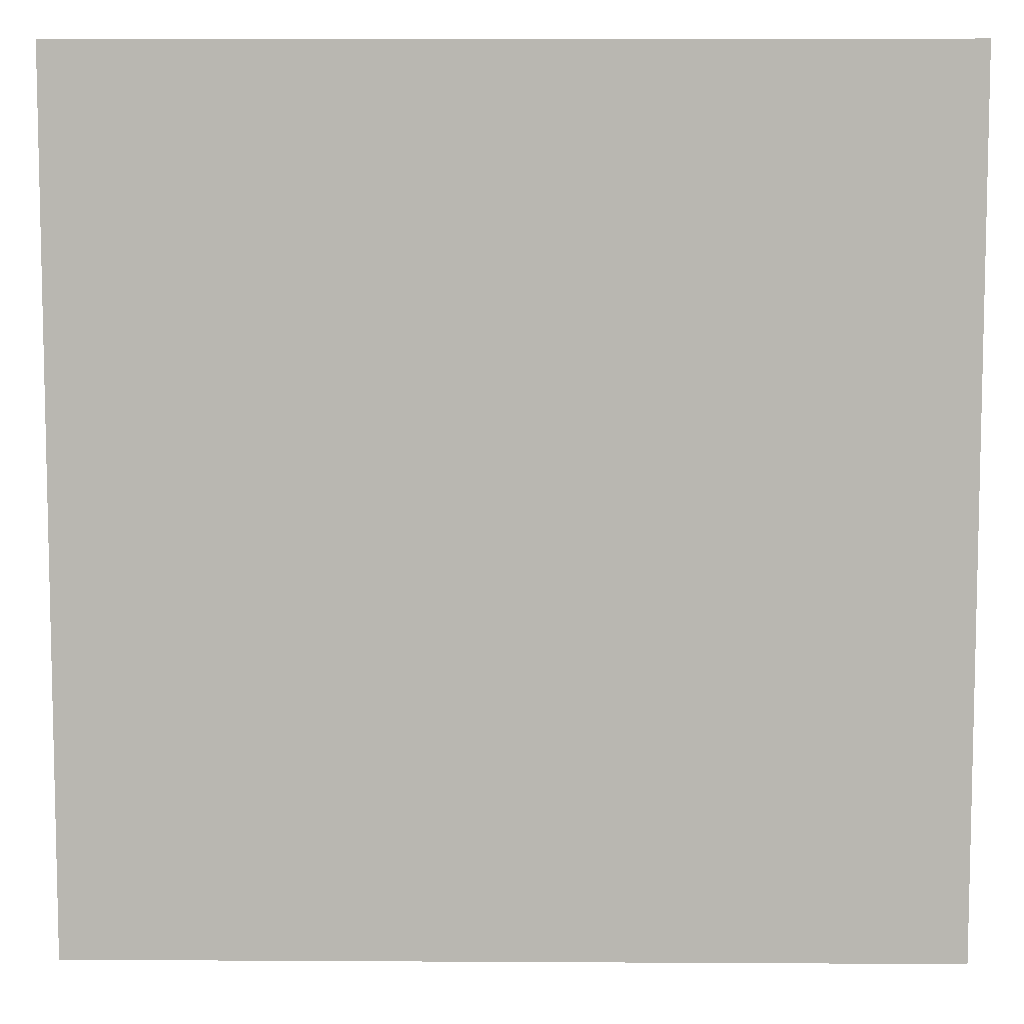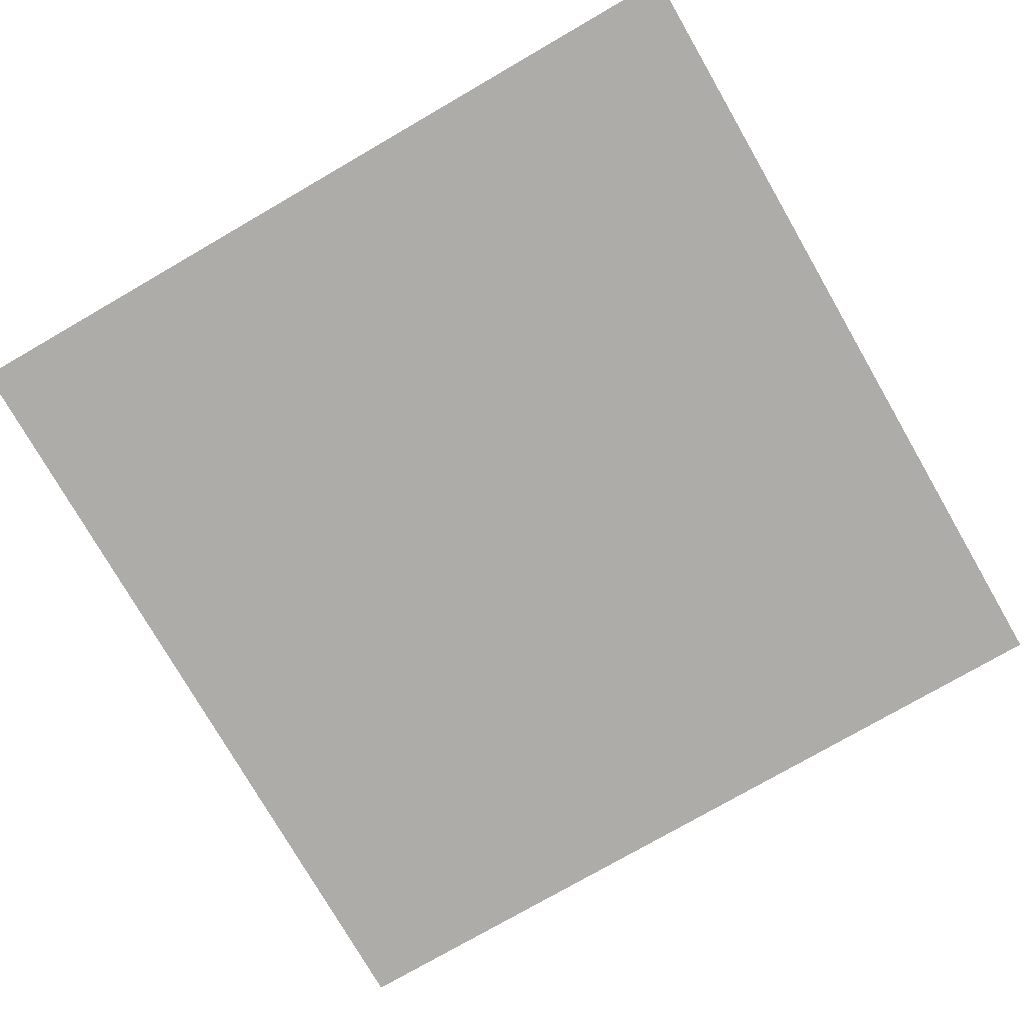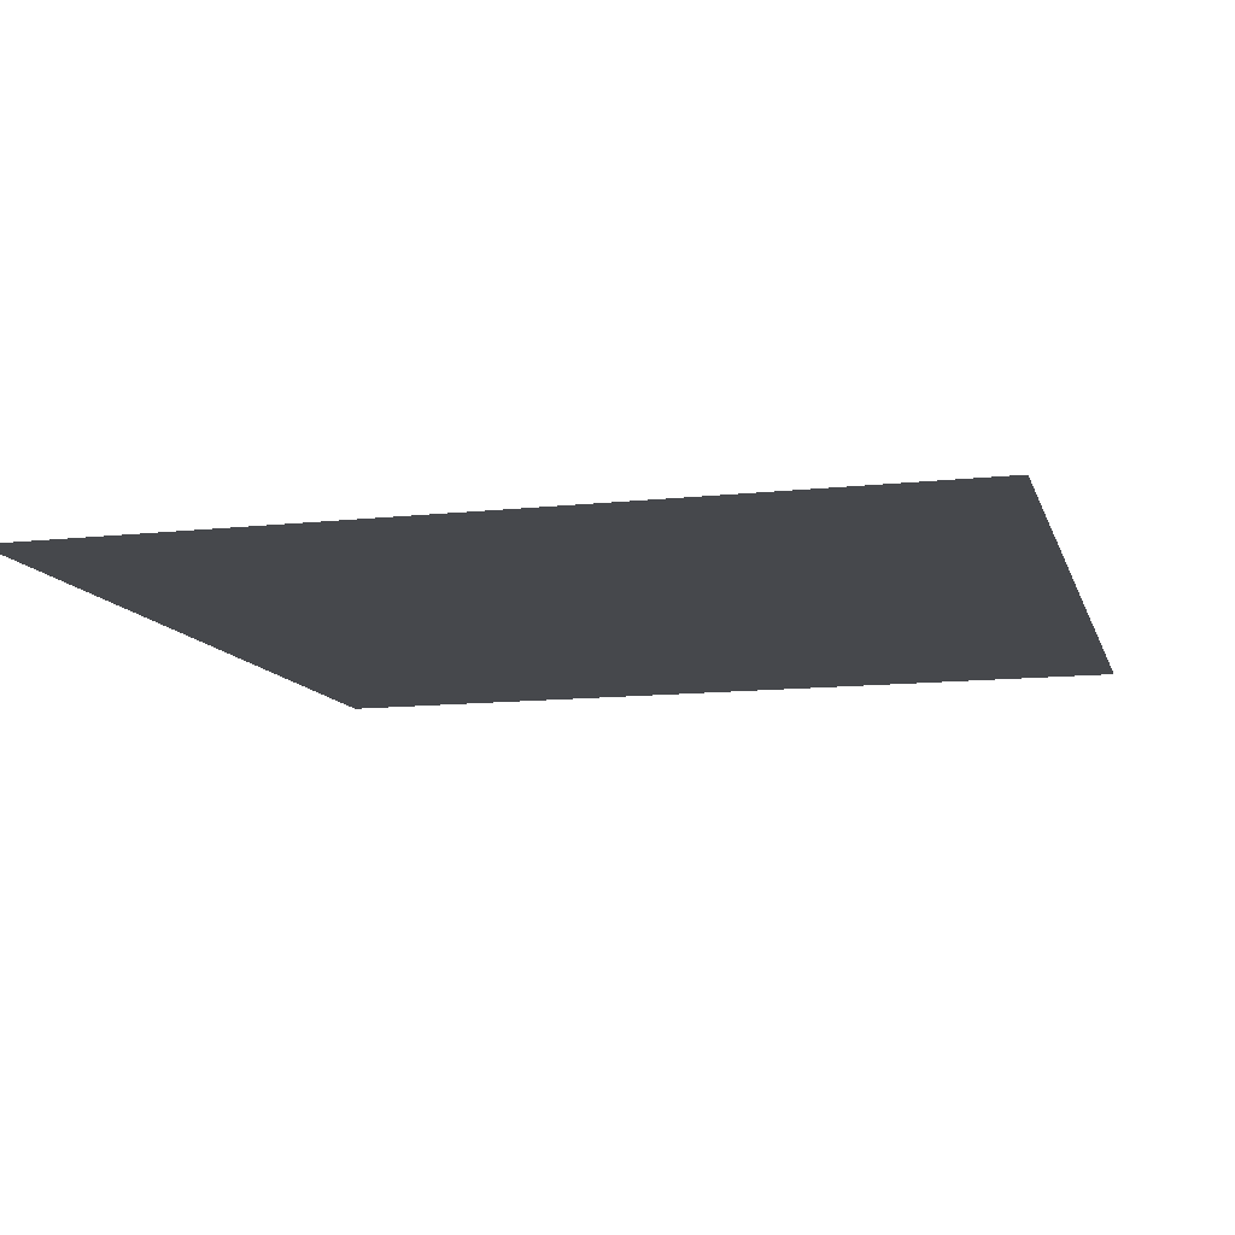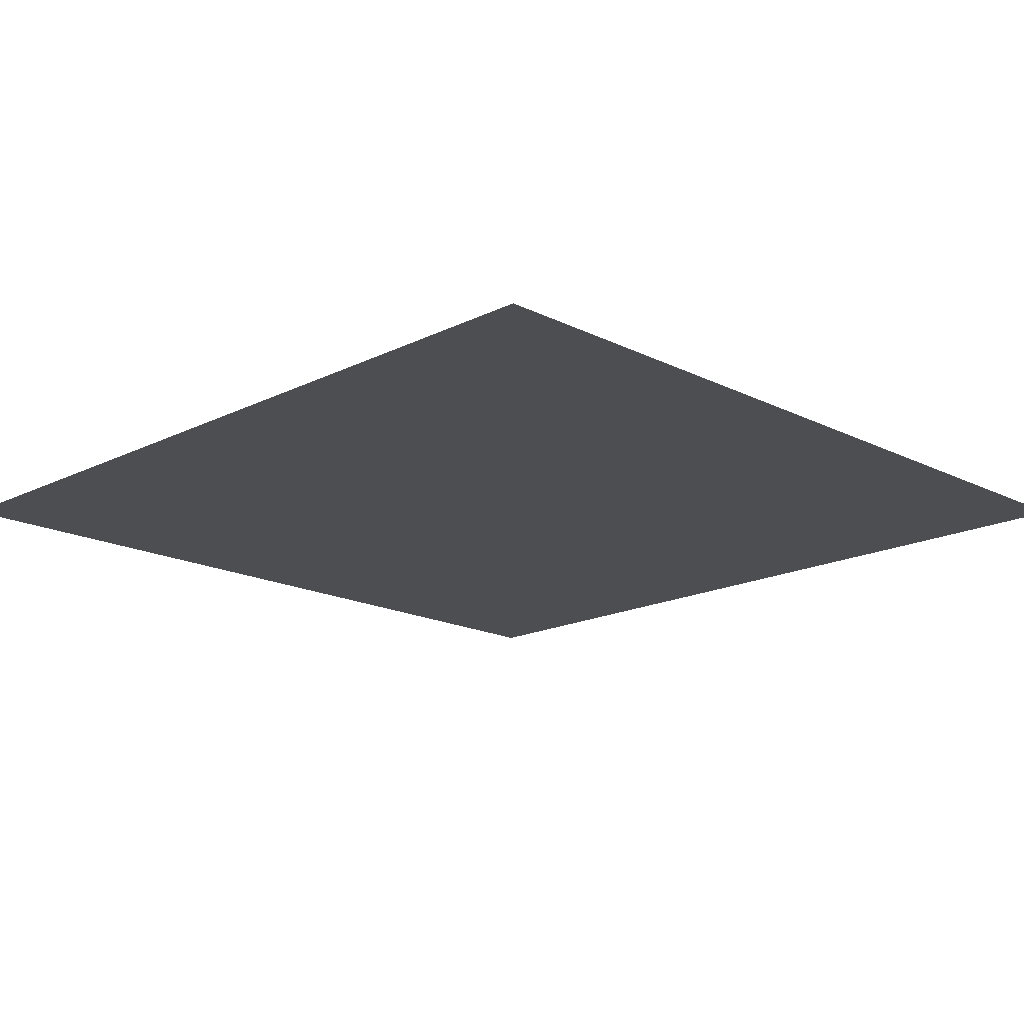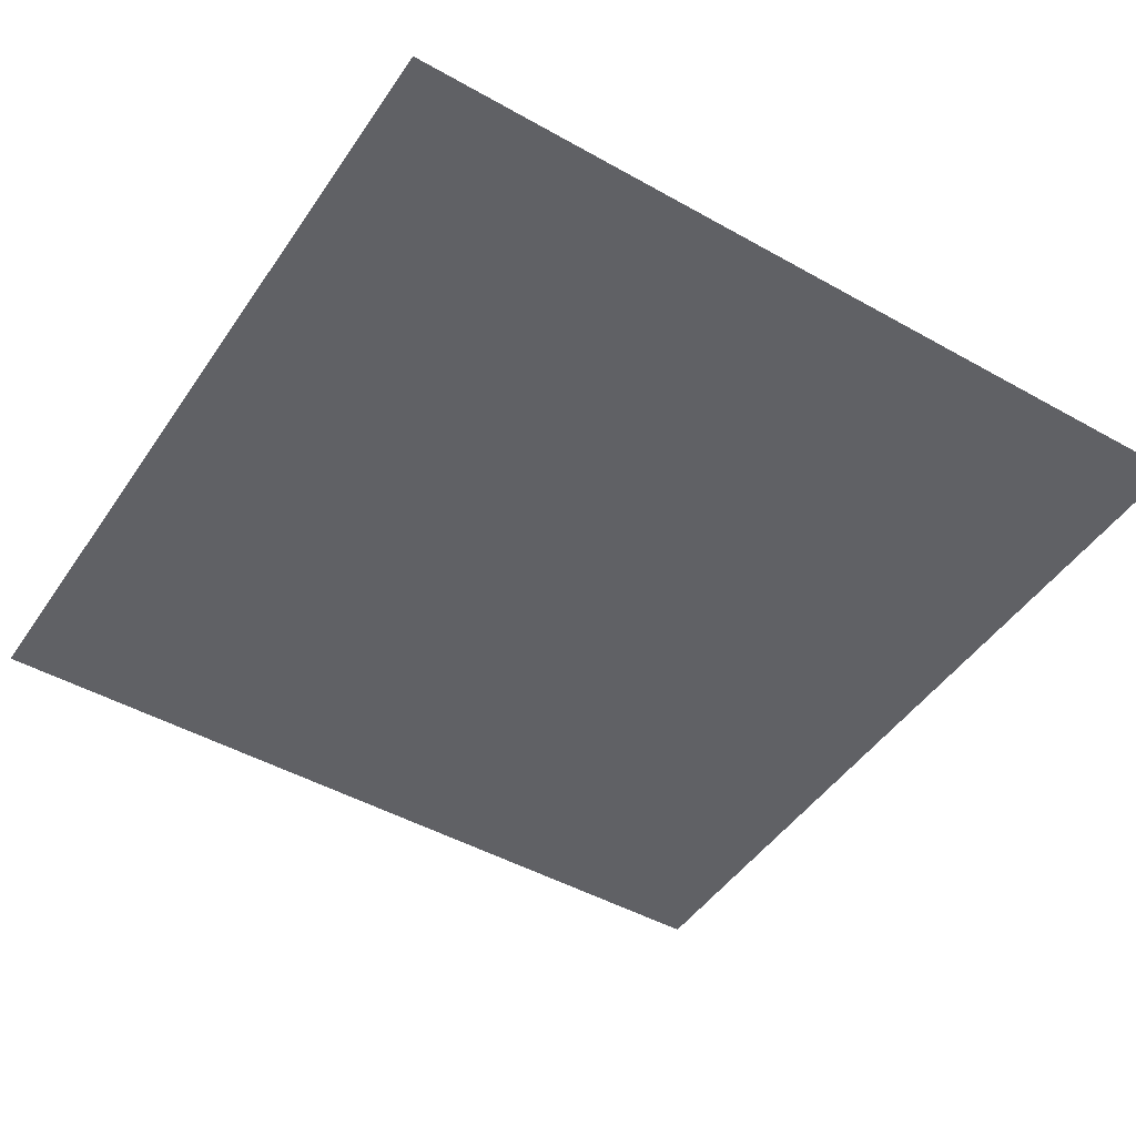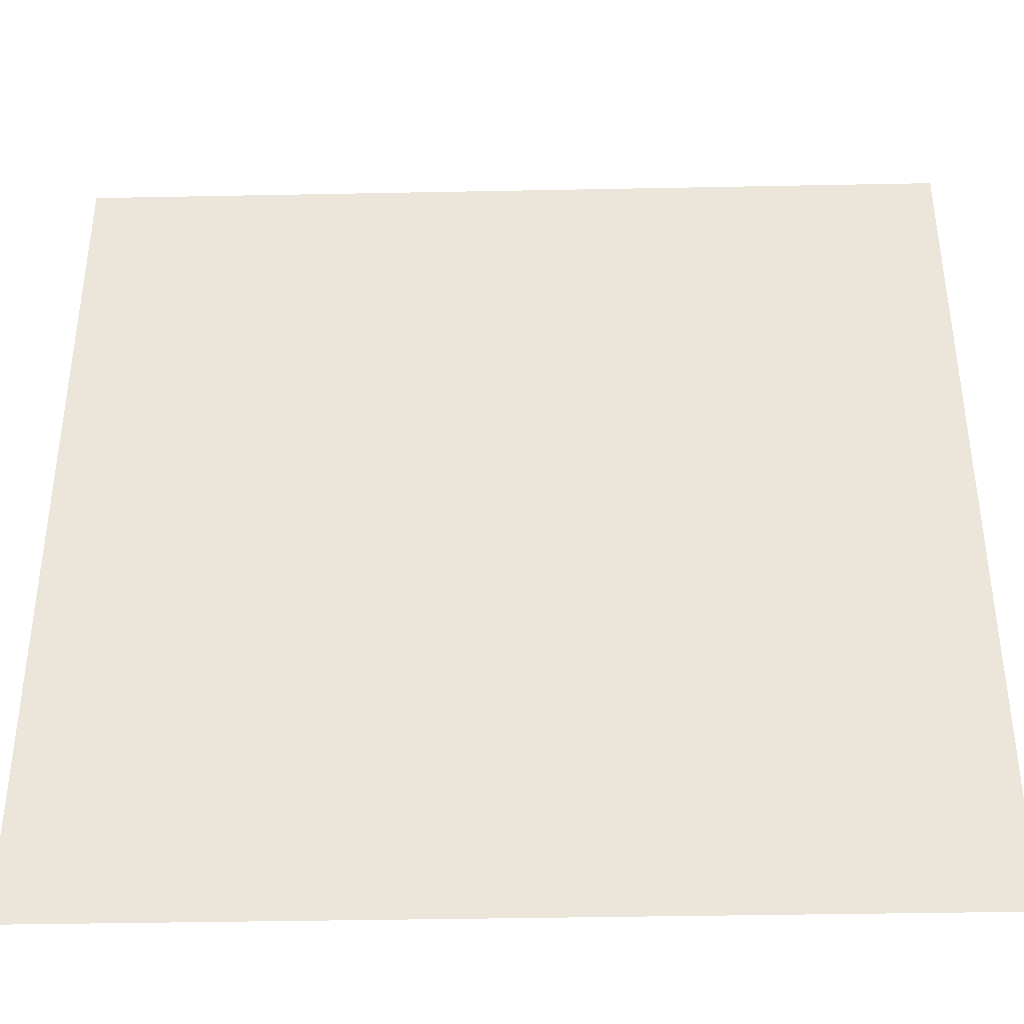
<metadata>
{"format":"obj","ext":"obj","renderer":"f3d","projection":"perspective","resolution":1024,"background":"white","views":[{"elev":7.9,"azim":-179.1,"up":"+Z"},{"elev":-76.9,"azim":-60.0,"up":"+Y"},{"elev":-11.5,"azim":-74.8,"up":"+Y"},{"elev":-17.1,"azim":-45.1,"up":"+Y"},{"elev":-47.1,"azim":147.5,"up":"+Y"},{"elev":-39.6,"azim":1.4,"up":"+Z"}]}
</metadata>
<code>
o gridxy_const_Grid
v -0.04982 0 0.04982
v 0.04982 0 0.04982
v -0.04982 0 -0.04982
v 0.04982 0 -0.04982
f 2 3 1
f 2 4 3

</code>
